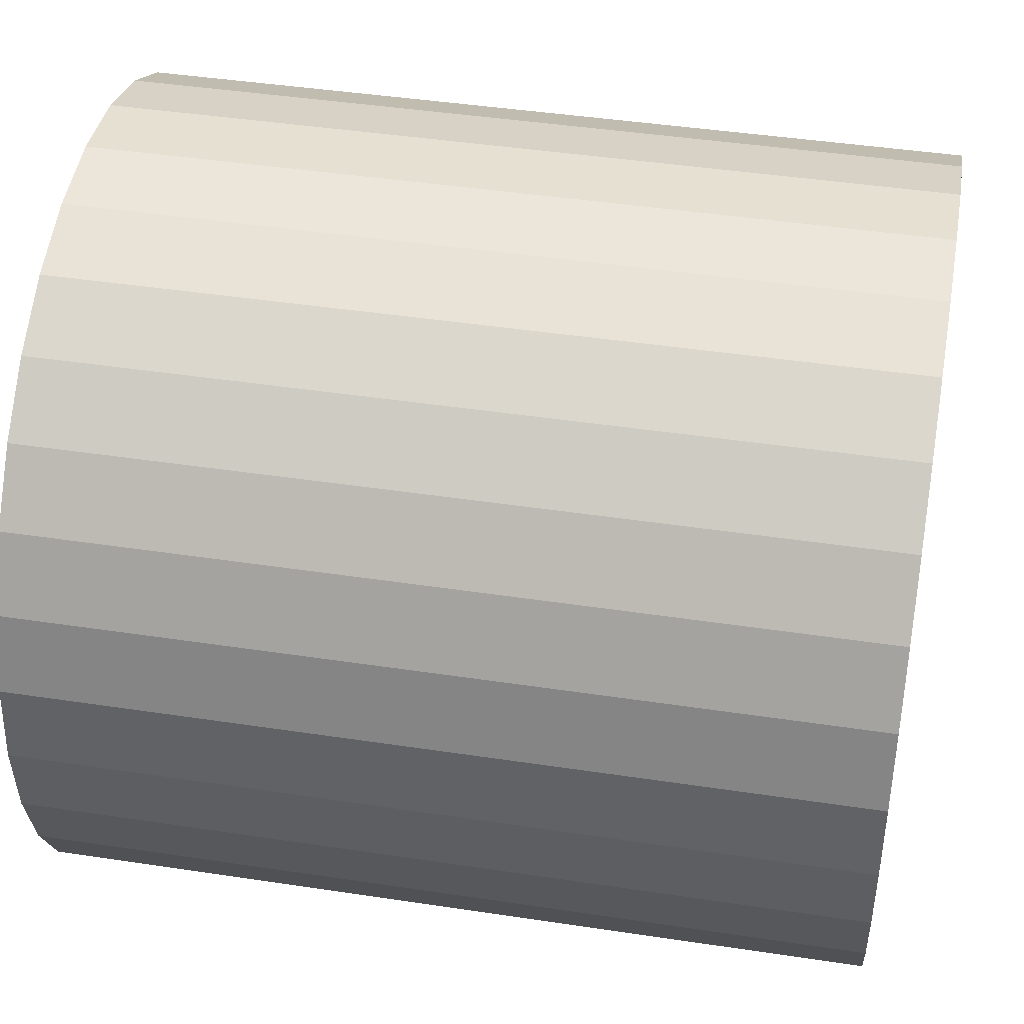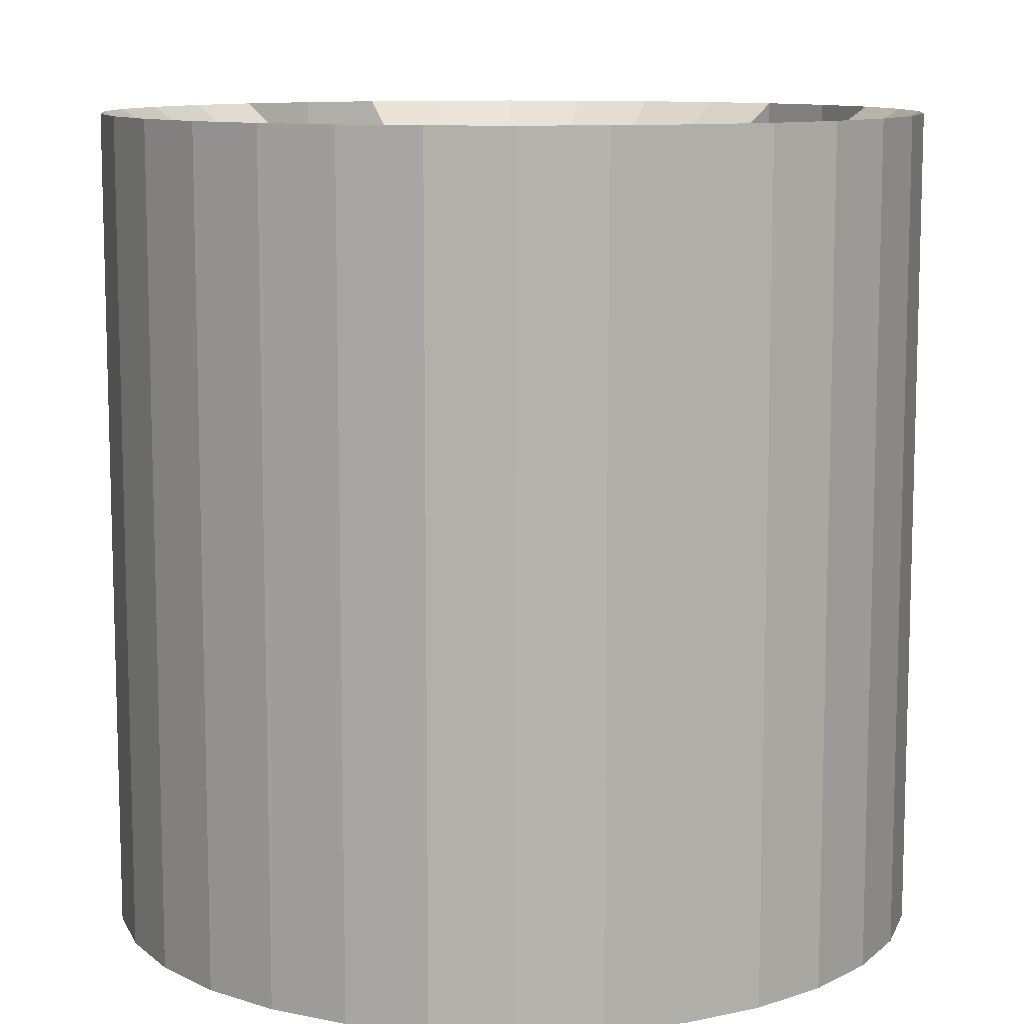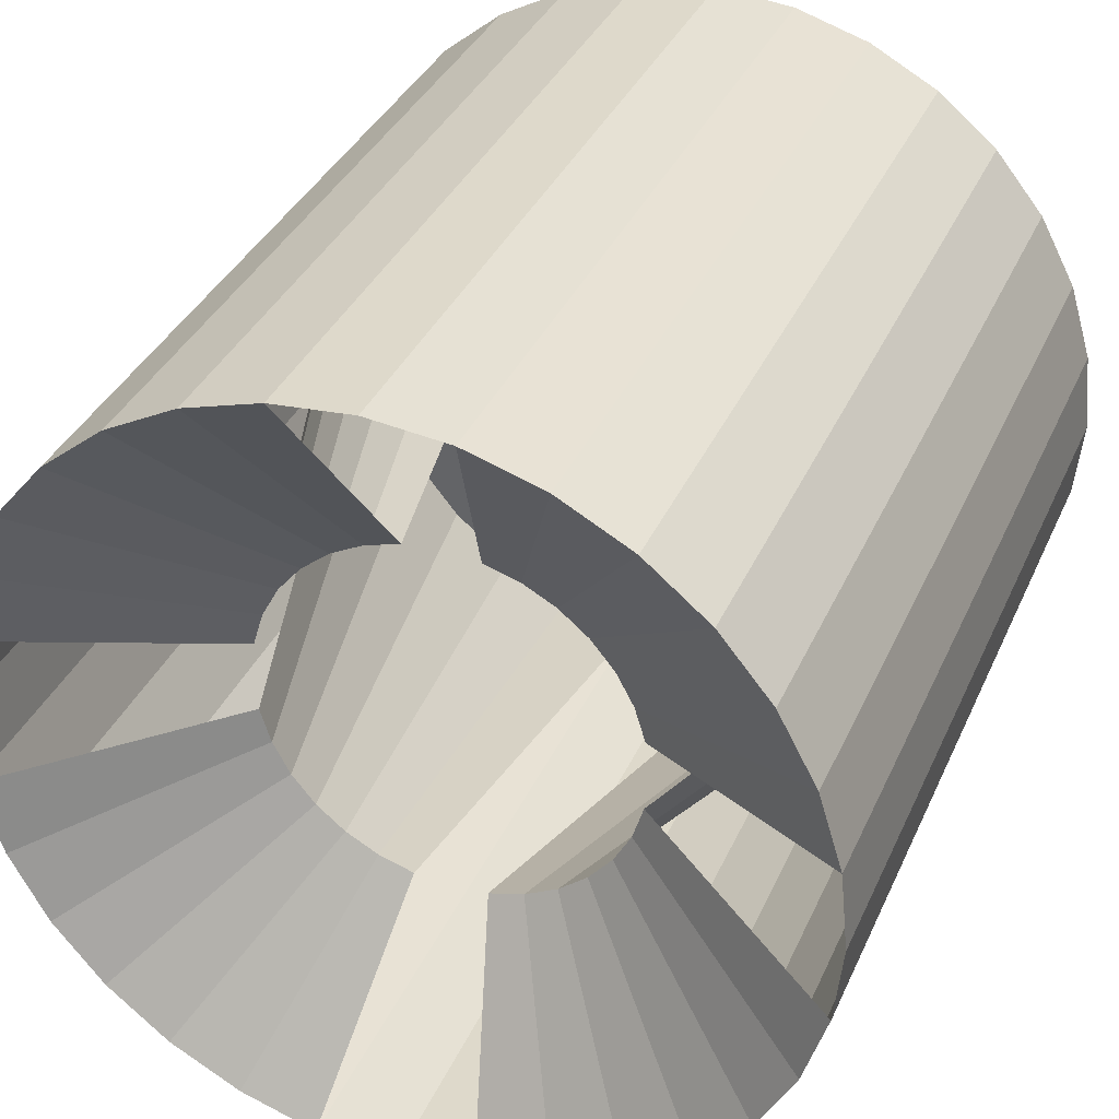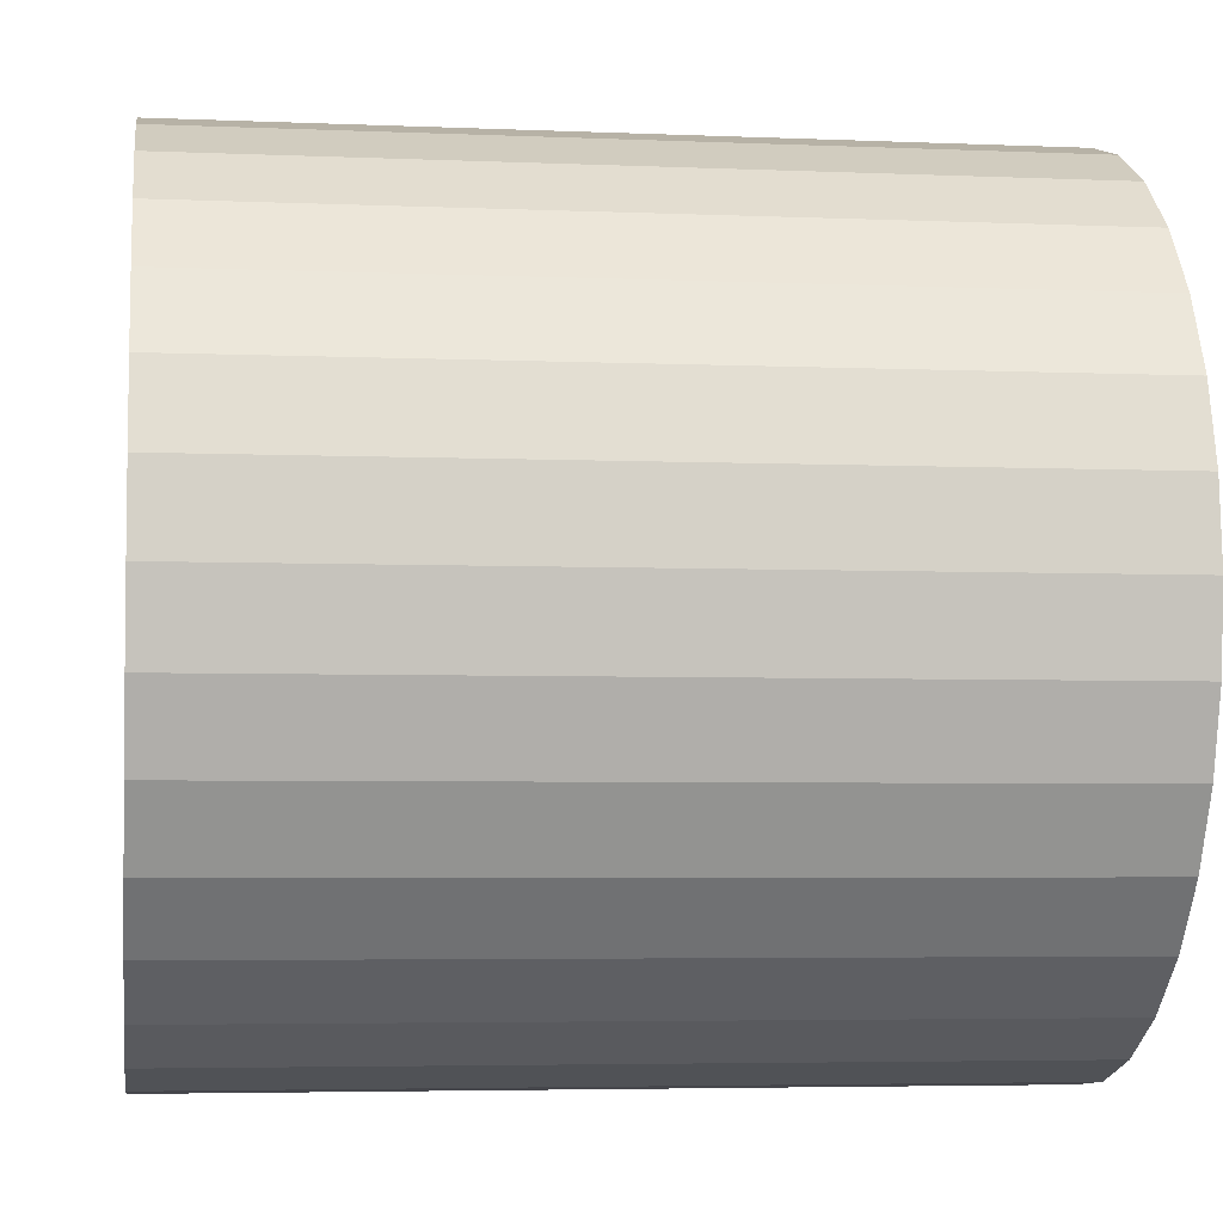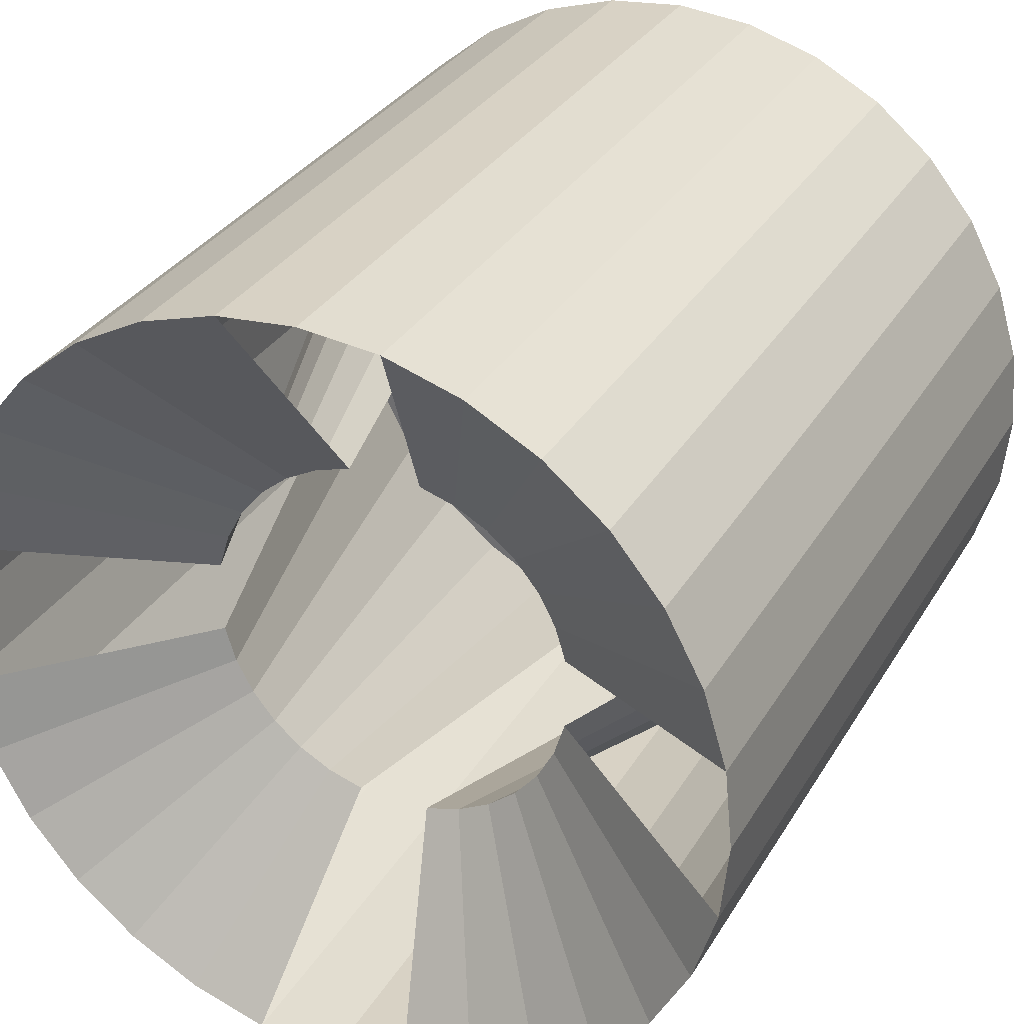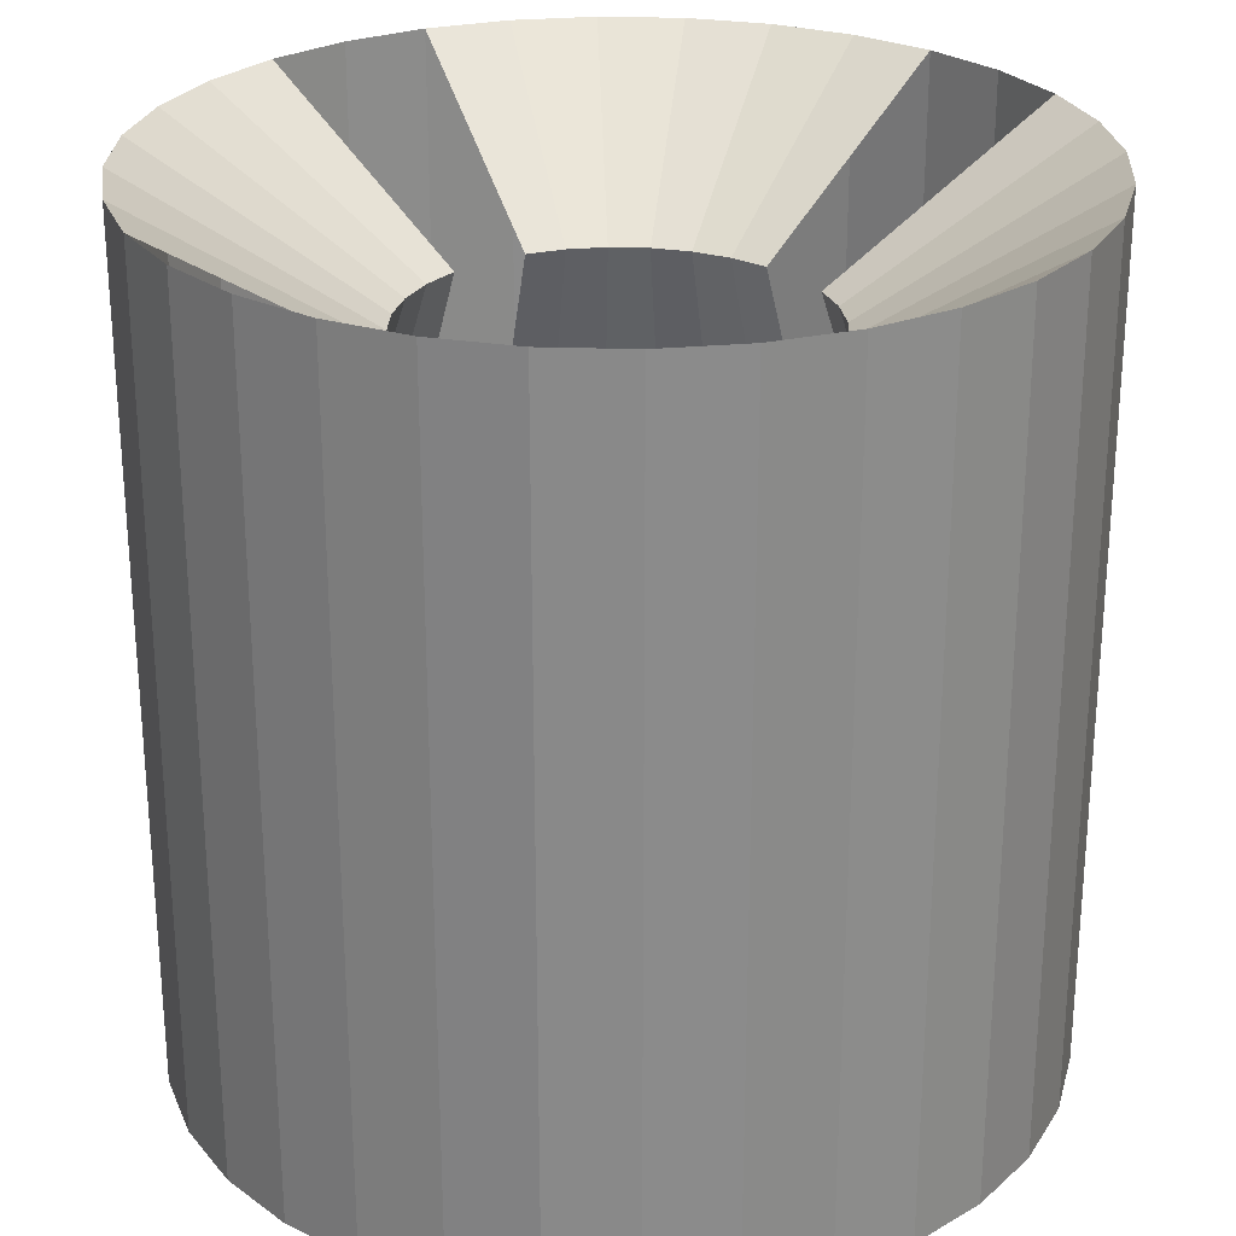
<metadata>
{"format":"obj","ext":"obj","renderer":"f3d","projection":"perspective","resolution":1024,"background":"white","views":[{"elev":43.7,"azim":-79.9,"up":"+Z"},{"elev":10.3,"azim":55.7,"up":"+Y"},{"elev":35.9,"azim":-158.2,"up":"+Z"},{"elev":-4.5,"azim":82.1,"up":"+Z"},{"elev":31.8,"azim":-153.9,"up":"+Z"},{"elev":26.5,"azim":-36.4,"up":"+Y"}]}
</metadata>
<code>
o Cylinder
v 0 -0.6597 -0.6597
v 0.1287 -0.6597 -0.647
v 0 0.6597 -0.6597
v 0.2525 -0.6597 -0.6095
v 0.1287 0.6597 -0.647
v 0.3665 -0.6597 -0.5485
v 0.2525 0.6597 -0.6095
v 0.4665 -0.6597 -0.4665
v 0.3665 0.6597 -0.5485
v 0.5485 -0.6597 -0.3665
v 0.4665 0.6597 -0.4665
v 0.6095 -0.6597 -0.2525
v 0.5485 0.6597 -0.3665
v 0.647 -0.6597 -0.1287
v 0.6095 0.6597 -0.2525
v 0.6597 -0.6597 -0
v 0.647 0.6597 -0.1287
v 0.647 -0.6597 0.1287
v 0.6597 0.6597 0
v 0.6095 -0.6597 0.2525
v 0.647 0.6597 0.1287
v 0.5485 -0.6597 0.3665
v 0.6095 0.6597 0.2525
v 0.4665 -0.6597 0.4665
v 0.5485 0.6597 0.3665
v 0.3665 -0.6597 0.5485
v 0.4665 0.6597 0.4665
v 0.2525 -0.6597 0.6095
v 0.3665 0.6597 0.5485
v 0.1287 -0.6597 0.647
v 0.2525 0.6597 0.6095
v 0 -0.6597 0.6597
v 0.1287 0.6597 0.647
v -0.1287 -0.6597 0.647
v -0.1287 0.6597 0.647
v -0.2525 -0.6597 0.6095
v -0.2525 0.6597 0.6095
v -0.3665 -0.6597 0.5485
v -0.3665 0.6597 0.5485
v -0.4665 -0.6597 0.4665
v -0.4665 0.6597 0.4665
v -0.5485 -0.6597 0.3665
v -0.5485 0.6597 0.3665
v -0.6095 -0.6597 0.2525
v -0.6095 0.6597 0.2525
v -0.647 -0.6597 0.1287
v -0.647 0.6597 0.1287
v -0.6597 -0.6597 -1e-06
v -0.6597 0.6597 -1e-06
v -0.647 -0.6597 -0.1287
v -0.647 0.6597 -0.1287
v -0.6095 -0.6597 -0.2525
v -0.6095 0.6597 -0.2525
v -0.5485 -0.6597 -0.3665
v -0.5485 0.6597 -0.3665
v -0.4665 -0.6597 -0.4665
v -0.4665 0.6597 -0.4665
v -0.3665 -0.6597 -0.5485
v -0.3665 0.6597 -0.5485
v -0.2525 -0.6597 -0.6095
v -0.2525 0.6597 -0.6095
v -0.1287 -0.6597 -0.647
v -0.1287 0.6597 -0.647
v 0.1287 -0.6597 -0.647
v 0.05944 0.4298 -0.2988
v 0.1166 0.4298 -0.2815
v 0.2525 -0.6597 -0.6095
v 0.1693 0.4298 -0.2533
v 0.3665 -0.6597 -0.5485
v 0.2154 0.4298 -0.2154
v 0.4665 -0.6597 -0.4665
v 0.2533 0.4298 -0.1693
v 0.5485 -0.6597 -0.3665
v 0.2815 0.4298 -0.1166
v 0.6095 -0.6597 -0.2525
v 0.2988 0.4298 -0.05944
v 0.647 -0.6597 0.1287
v 0.2988 0.4298 0.05944
v 0.2815 0.4298 0.1166
v 0.6095 -0.6597 0.2525
v 0.2533 0.4298 0.1693
v 0.5485 -0.6597 0.3665
v 0.2154 0.4298 0.2154
v 0.4665 -0.6597 0.4665
v 0.1693 0.4298 0.2533
v 0.3665 -0.6597 0.5485
v 0.1166 0.4298 0.2815
v 0.2525 -0.6597 0.6095
v 0.05944 0.4298 0.2988
v -0.1287 -0.6597 0.647
v -0.05944 0.4298 0.2988
v -0.2525 -0.6597 0.6095
v -0.1166 0.4298 0.2815
v -0.3665 -0.6597 0.5485
v -0.1693 0.4298 0.2533
v -0.4665 -0.6597 0.4665
v -0.2154 0.4298 0.2154
v -0.5485 -0.6597 0.3665
v -0.2533 0.4298 0.1693
v -0.6095 -0.6597 0.2525
v -0.2815 0.4298 0.1166
v -0.647 -0.6597 0.1287
v -0.647 -0.6597 -0.1287
v -0.2988 0.4298 -0.05944
v -0.6095 -0.6597 -0.2525
v -0.2815 0.4298 -0.1166
v -0.5485 -0.6597 -0.3665
v -0.2533 0.4298 -0.1693
v -0.4665 -0.6597 -0.4665
v -0.2154 0.4298 -0.2154
v -0.3665 -0.6597 -0.5485
v -0.1693 0.4298 -0.2533
v -0.2525 -0.6597 -0.6095
v -0.1166 0.4298 -0.2815
v -0.1287 -0.6597 -0.647
v 0 -0.6597 -0.6597
v 0 0.6597 0.6597
v 0.647 -0.6597 -0.1287
v 0.1287 -0.6597 0.647
v -0.2988 0.4298 0.05944
v -0.05944 0.4298 -0.2988
v 0.6597 -0.6597 -0
v 0 -0.6597 0.6597
v -0.6597 -0.6597 -1e-06
f 1 2 3
f 2 4 5
f 4 6 7
f 6 8 9
f 8 10 11
f 10 12 13
f 12 14 15
f 14 16 17
f 16 18 19
f 18 20 21
f 20 22 23
f 22 24 25
f 24 26 27
f 26 28 29
f 28 30 31
f 30 32 33
f 32 34 35
f 34 36 37
f 36 38 39
f 38 40 41
f 40 42 43
f 42 44 45
f 44 46 47
f 46 48 49
f 48 50 51
f 50 52 53
f 52 54 55
f 54 56 57
f 56 58 59
f 58 60 61
f 62 1 3
f 60 62 63
f 1 62 2
f 64 65 66
f 67 66 68
f 69 68 70
f 71 70 72
f 73 72 74
f 75 74 76
f 77 78 79
f 80 79 81
f 82 81 83
f 84 83 85
f 86 85 87
f 88 87 89
f 90 91 92
f 92 93 94
f 94 95 96
f 96 97 98
f 98 99 100
f 100 101 102
f 103 104 105
f 105 106 107
f 107 108 109
f 109 110 111
f 111 112 113
f 113 114 115
f 116 64 115
f 23 25 81
f 21 23 79
f 15 17 76
f 13 15 74
f 11 13 72
f 9 11 70
f 7 9 68
f 5 7 66
f 61 63 114
f 59 61 112
f 57 59 110
f 55 57 108
f 53 55 106
f 51 53 104
f 45 47 101
f 43 45 99
f 41 43 97
f 39 41 95
f 37 39 95
f 35 37 91
f 31 33 89
f 29 31 87
f 27 29 85
f 25 27 83
f 2 5 3
f 4 7 5
f 6 9 7
f 8 11 9
f 10 13 11
f 12 15 13
f 14 17 15
f 16 19 17
f 18 21 19
f 20 23 21
f 22 25 23
f 24 27 25
f 26 29 27
f 28 31 29
f 30 33 31
f 32 117 33
f 117 32 35
f 35 34 37
f 37 36 39
f 39 38 41
f 41 40 43
f 43 42 45
f 45 44 47
f 47 46 49
f 49 48 51
f 51 50 53
f 53 52 55
f 55 54 57
f 57 56 59
f 59 58 61
f 63 62 3
f 61 60 63
f 62 60 2
f 60 58 2
f 58 56 2
f 56 54 2
f 54 52 2
f 52 50 2
f 50 48 2
f 48 46 2
f 46 44 2
f 44 42 2
f 42 40 2
f 40 38 2
f 38 36 2
f 36 34 2
f 34 32 2
f 32 30 2
f 30 28 2
f 28 26 2
f 26 24 2
f 24 22 2
f 22 20 2
f 20 18 2
f 18 16 2
f 16 14 2
f 14 12 2
f 12 10 2
f 10 8 2
f 8 6 2
f 6 4 2
f 67 64 66
f 69 67 68
f 71 69 70
f 73 71 72
f 75 73 74
f 118 75 76
f 80 77 79
f 82 80 81
f 84 82 83
f 86 84 85
f 88 86 87
f 119 88 89
f 91 93 92
f 93 95 94
f 95 97 96
f 97 99 98
f 99 101 100
f 101 120 102
f 104 106 105
f 106 108 107
f 108 110 109
f 110 112 111
f 112 114 113
f 114 121 115
f 64 67 115
f 67 69 115
f 69 71 115
f 71 73 115
f 73 75 115
f 75 118 115
f 118 122 115
f 122 77 115
f 77 80 115
f 80 82 115
f 82 84 115
f 84 86 115
f 86 88 115
f 88 119 115
f 119 123 115
f 123 90 115
f 90 92 115
f 92 94 115
f 94 96 115
f 96 98 115
f 98 100 115
f 100 102 115
f 102 124 115
f 124 103 115
f 103 105 115
f 105 107 115
f 107 109 115
f 109 111 113
f 115 109 113
f 79 23 81
f 78 21 79
f 74 15 76
f 72 13 74
f 70 11 72
f 68 9 70
f 66 7 68
f 65 5 66
f 63 121 114
f 61 114 112
f 59 112 110
f 57 110 108
f 55 108 106
f 53 106 104
f 47 120 101
f 45 101 99
f 43 99 97
f 41 97 95
f 93 37 95
f 37 93 91
f 87 31 89
f 85 29 87
f 83 27 85
f 81 25 83

</code>
